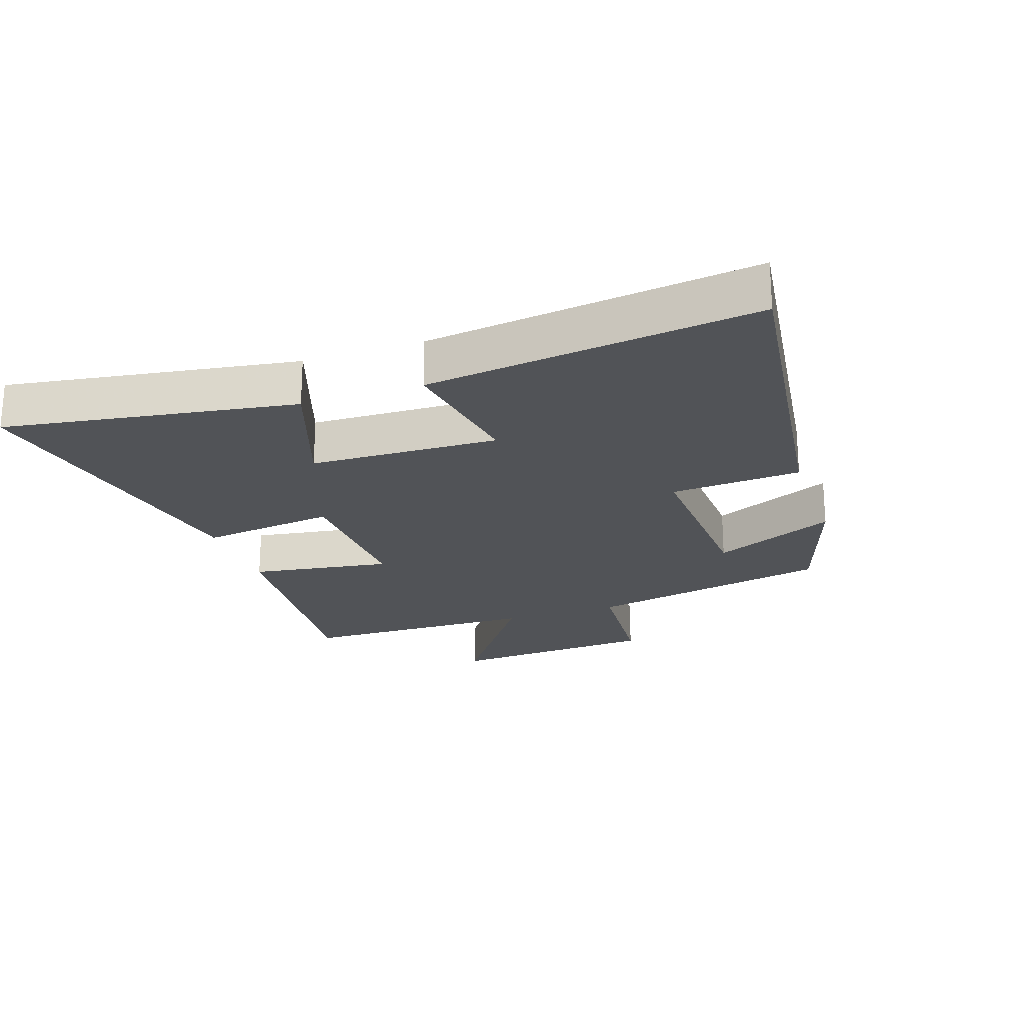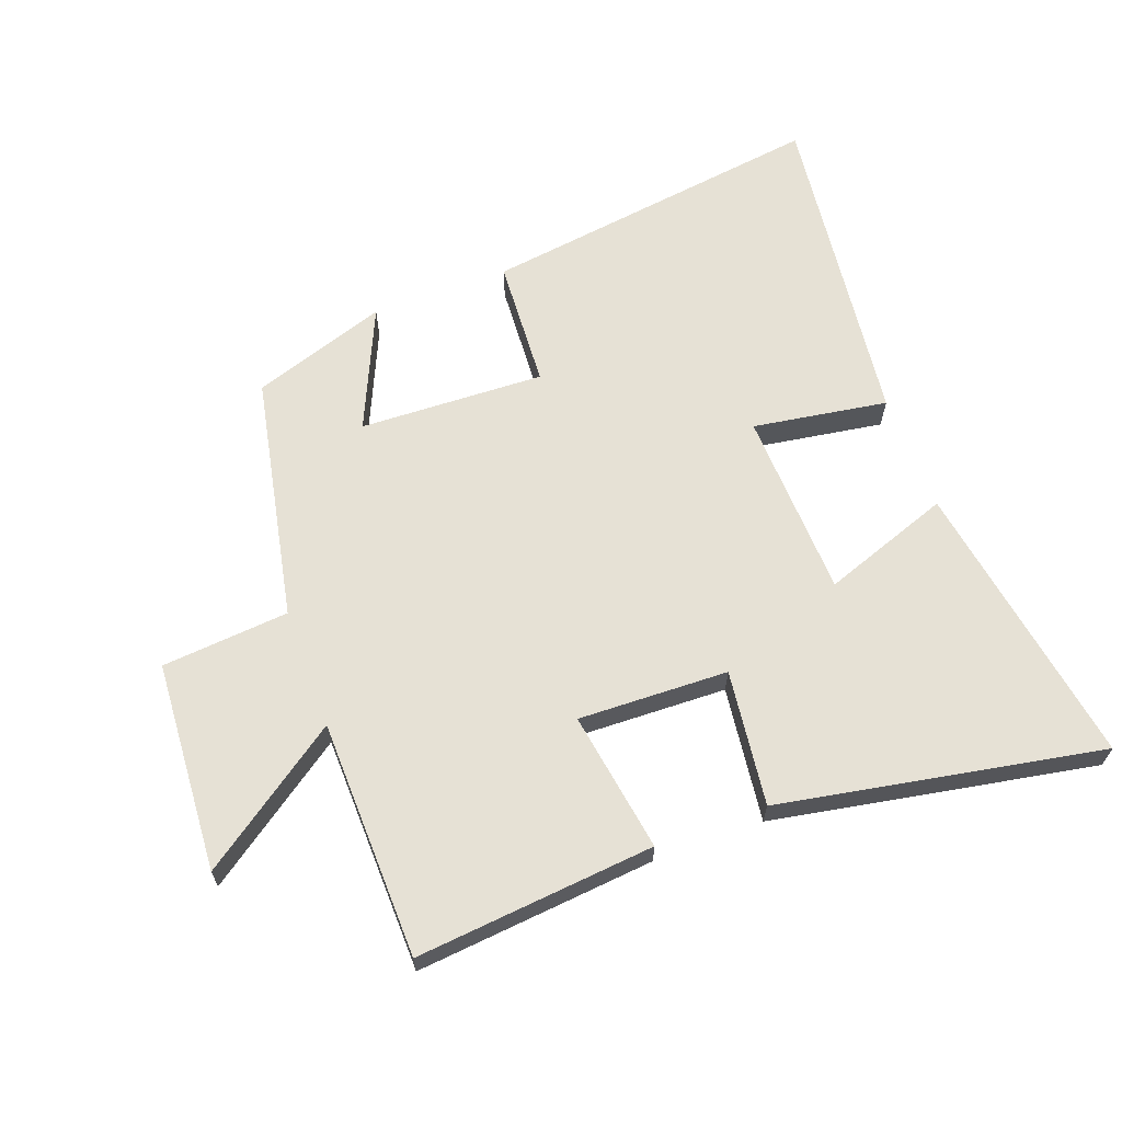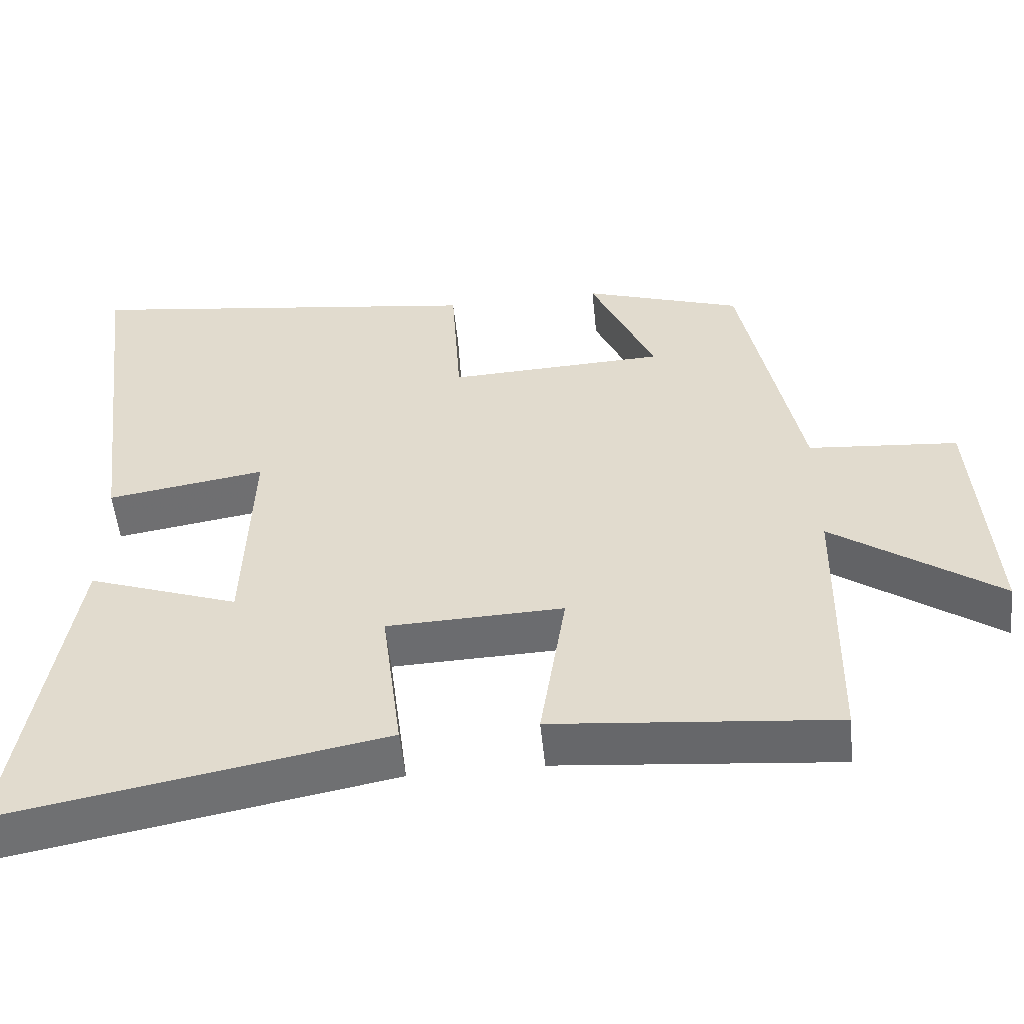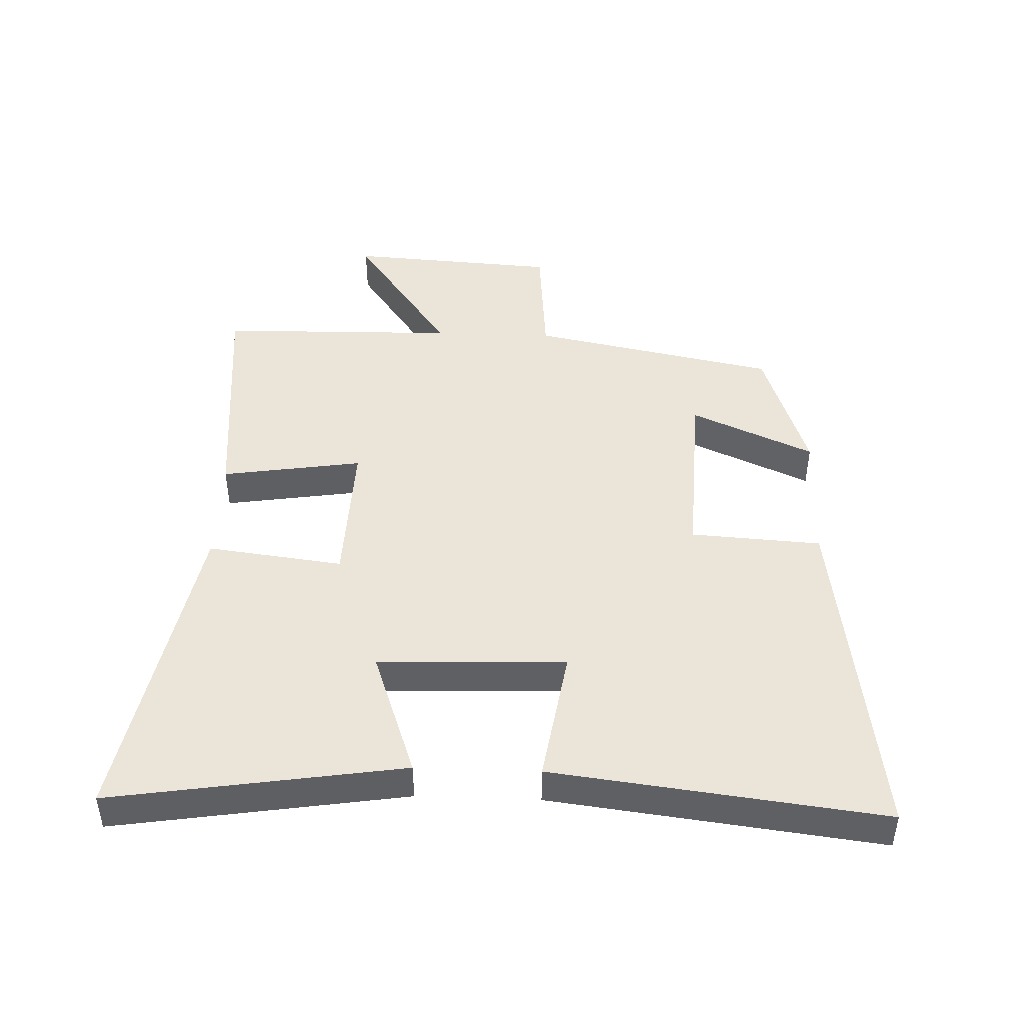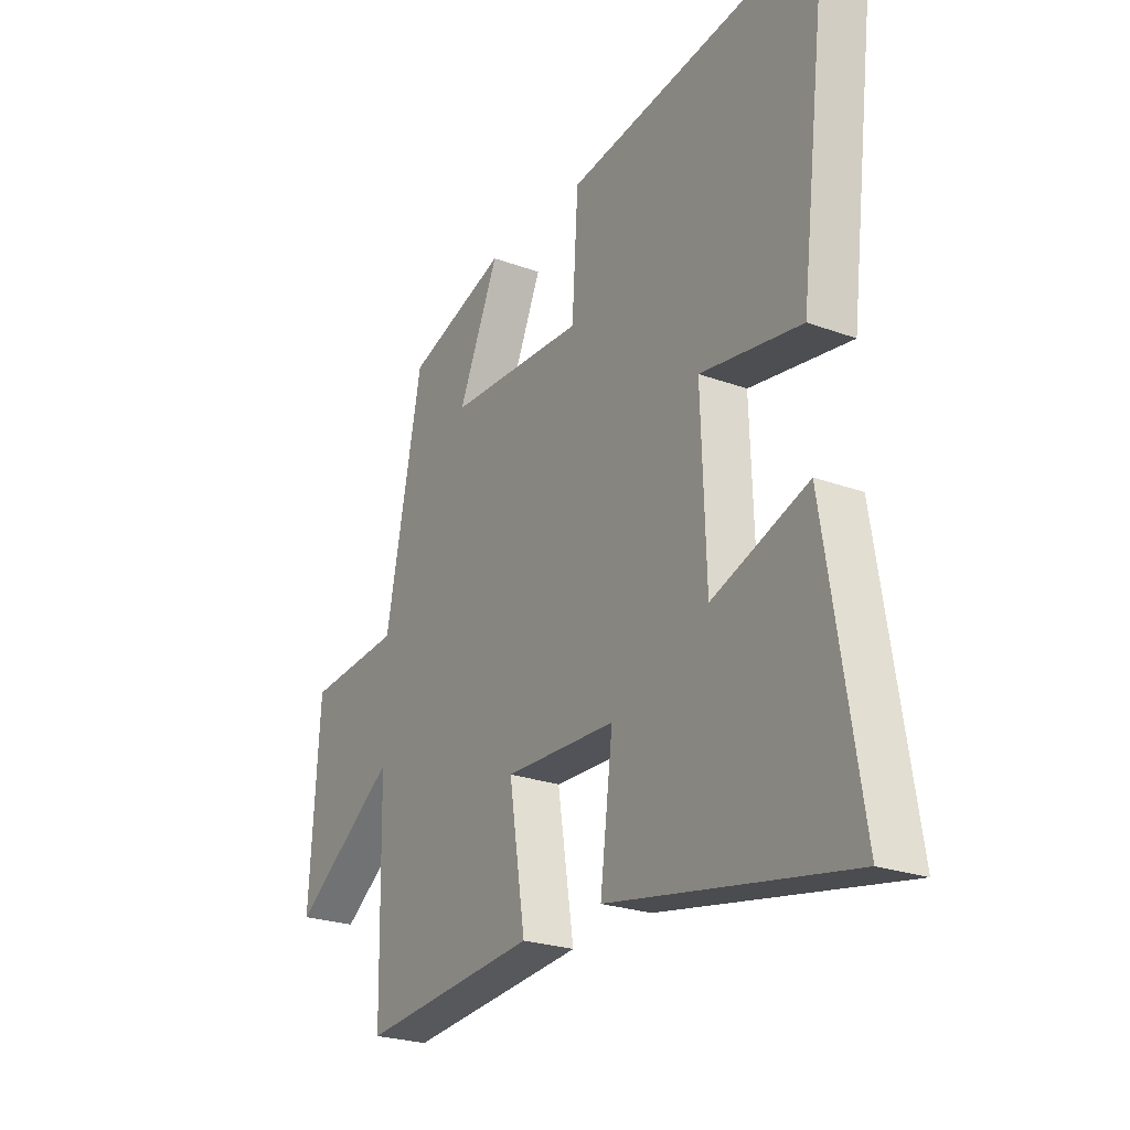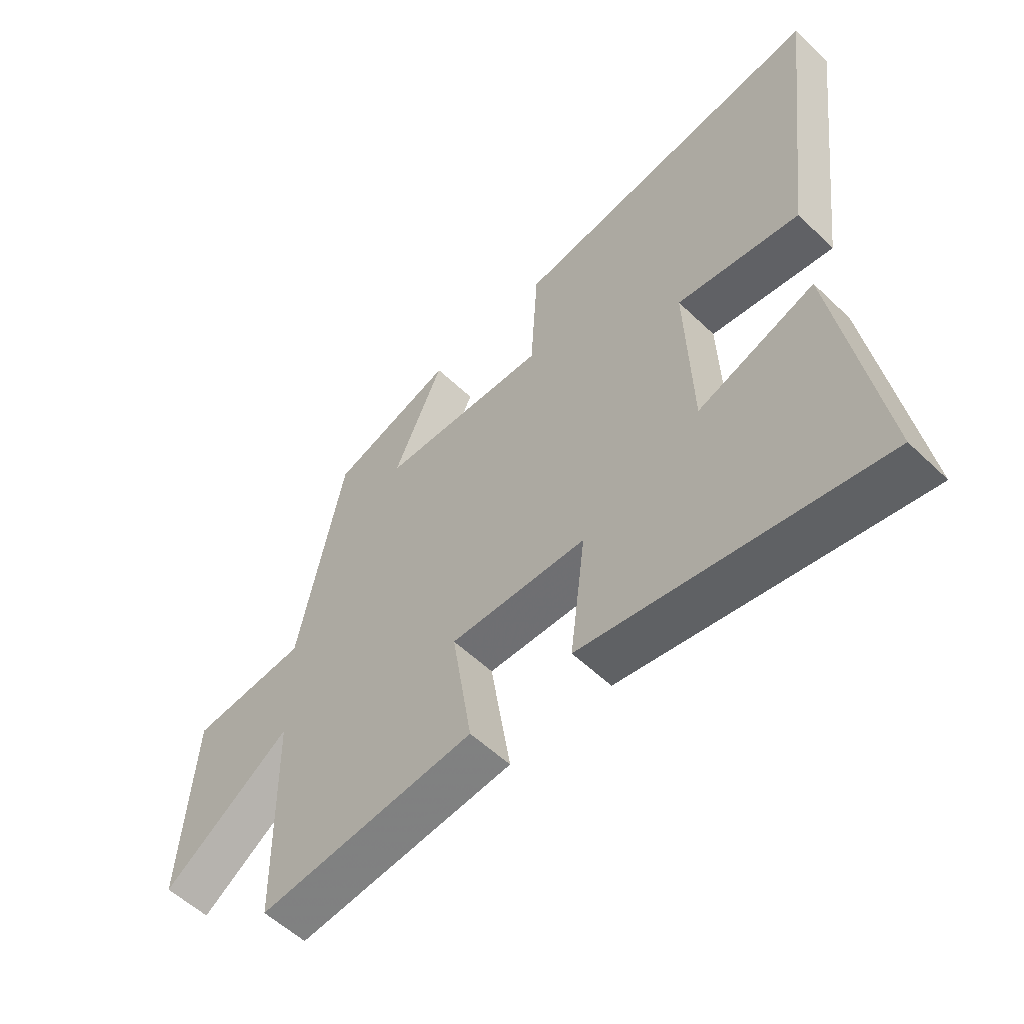
<metadata>
{"format":"obj","ext":"obj","renderer":"f3d","projection":"perspective","resolution":1024,"background":"white","views":[{"elev":-22.2,"azim":-70.9,"up":"+Y"},{"elev":64.3,"azim":159.6,"up":"+Y"},{"elev":-53.3,"azim":5.8,"up":"+Z"},{"elev":45.1,"azim":-87.9,"up":"+Y"},{"elev":-24.3,"azim":-121.2,"up":"+Z"},{"elev":-56.2,"azim":-134.9,"up":"+Z"}]}
</metadata>
<code>
v -0.564 0.07 0.576
v -0.014 0.07 0.5
v -0.001 0.07 0.293
v 0.293 0.07 0.305
v 0.206 0.07 0.5
v 0.421 0.07 0.428
v 0.5 0.07 0.037
v 0.702 0.07 0.02
v 0.724 0.07 -0.314
v 0.5 0.07 -0.157
v 0.493 0.07 -0.535
v 0.114 0.07 -0.5
v 0.149 0.07 -0.277
v -0.089 0.07 -0.285
v -0.062 0.07 -0.5
v -0.573 0.07 -0.595
v -0.5 0.07 -0.136
v -0.296 0.07 -0.208
v -0.286 0.07 0.09
v -0.5 0.07 0.056
v -0.564 0 0.576
v -0.014 0 0.5
v -0.001 0 0.293
v 0.293 0 0.305
v 0.206 0 0.5
v 0.421 0 0.428
v 0.5 0 0.037
v 0.702 0 0.02
v 0.724 0 -0.314
v 0.5 0 -0.157
v 0.493 0 -0.535
v 0.114 0 -0.5
v 0.149 0 -0.277
v -0.089 0 -0.285
v -0.062 0 -0.5
v -0.573 0 -0.595
v -0.5 0 -0.136
v -0.296 0 -0.208
v -0.286 0 0.09
v -0.5 0 0.056
f 1 2 3
f 20 1 3
f 19 20 3
f 18 19 3 4
f 16 17 18
f 15 16 18
f 14 15 18
f 13 14 18 4
f 12 13 4
f 11 12 4
f 10 11 4
f 7 8 9 10
f 6 7 10
f 5 6 10
f 4 5 10
f 23 22 21
f 23 21 40
f 23 40 39
f 24 23 39 38
f 38 37 36
f 38 36 35
f 38 35 34
f 24 38 34 33
f 24 33 32
f 24 32 31
f 24 31 30
f 30 29 28 27
f 30 27 26
f 30 26 25
f 30 25 24
f 1 21 22 2
f 2 22 23 3
f 3 23 24 4
f 4 24 25 5
f 5 25 26 6
f 6 26 27 7
f 7 27 28 8
f 8 28 29 9
f 9 29 30 10
f 10 30 31 11
f 11 31 32 12
f 12 32 33 13
f 13 33 34 14
f 14 34 35 15
f 15 35 36 16
f 16 36 37 17
f 17 37 38 18
f 18 38 39 19
f 19 39 40 20
f 20 40 21 1

</code>
